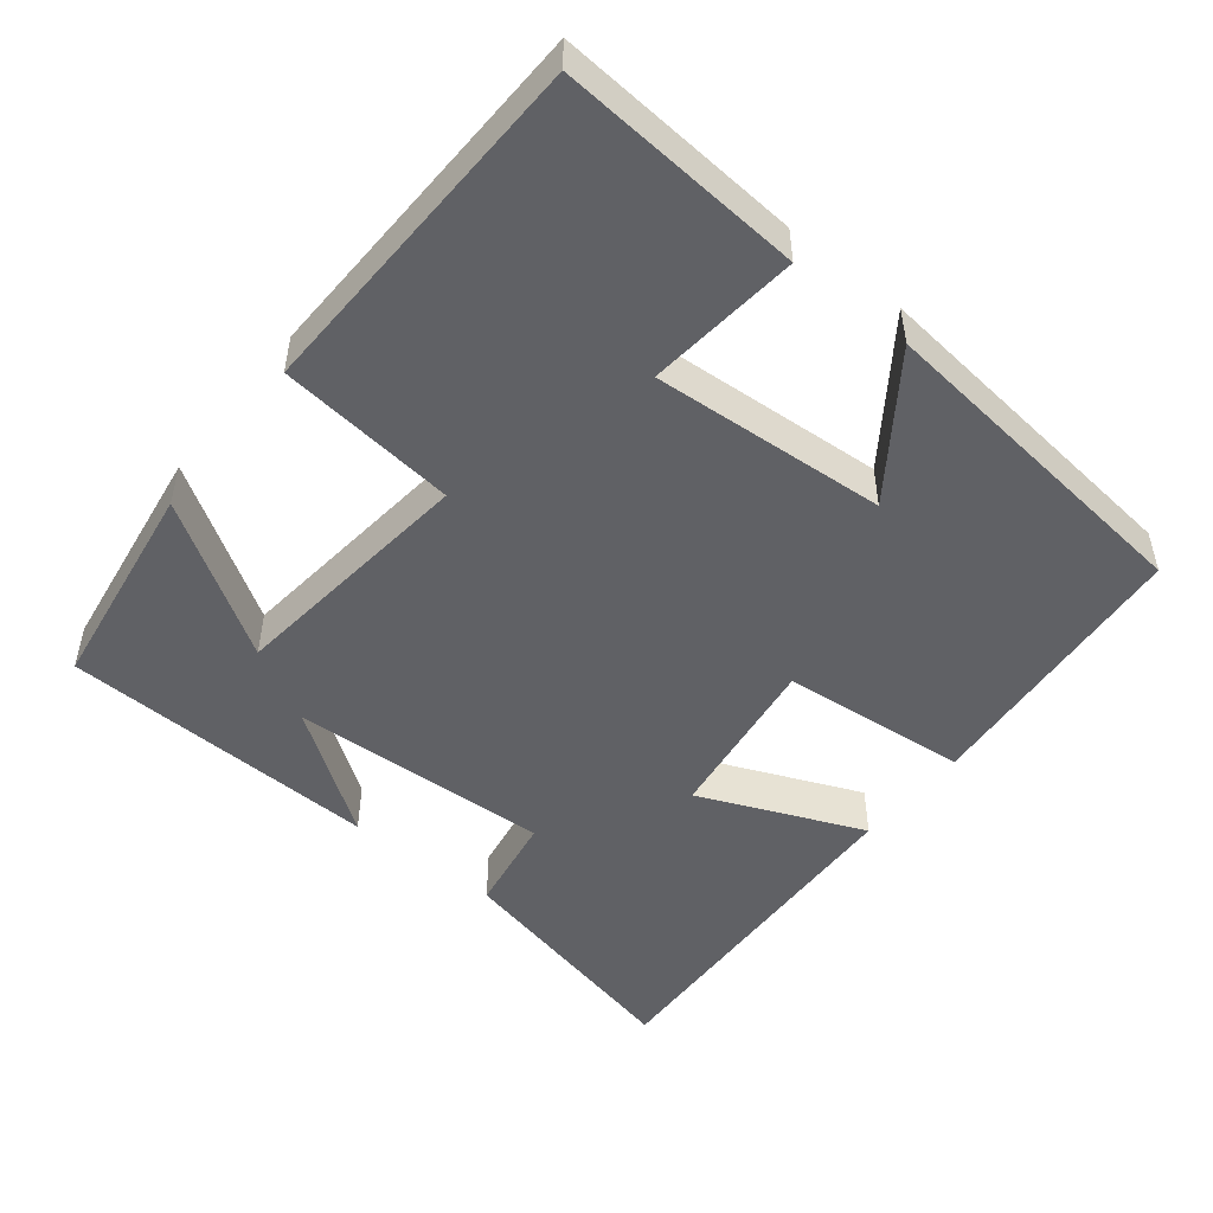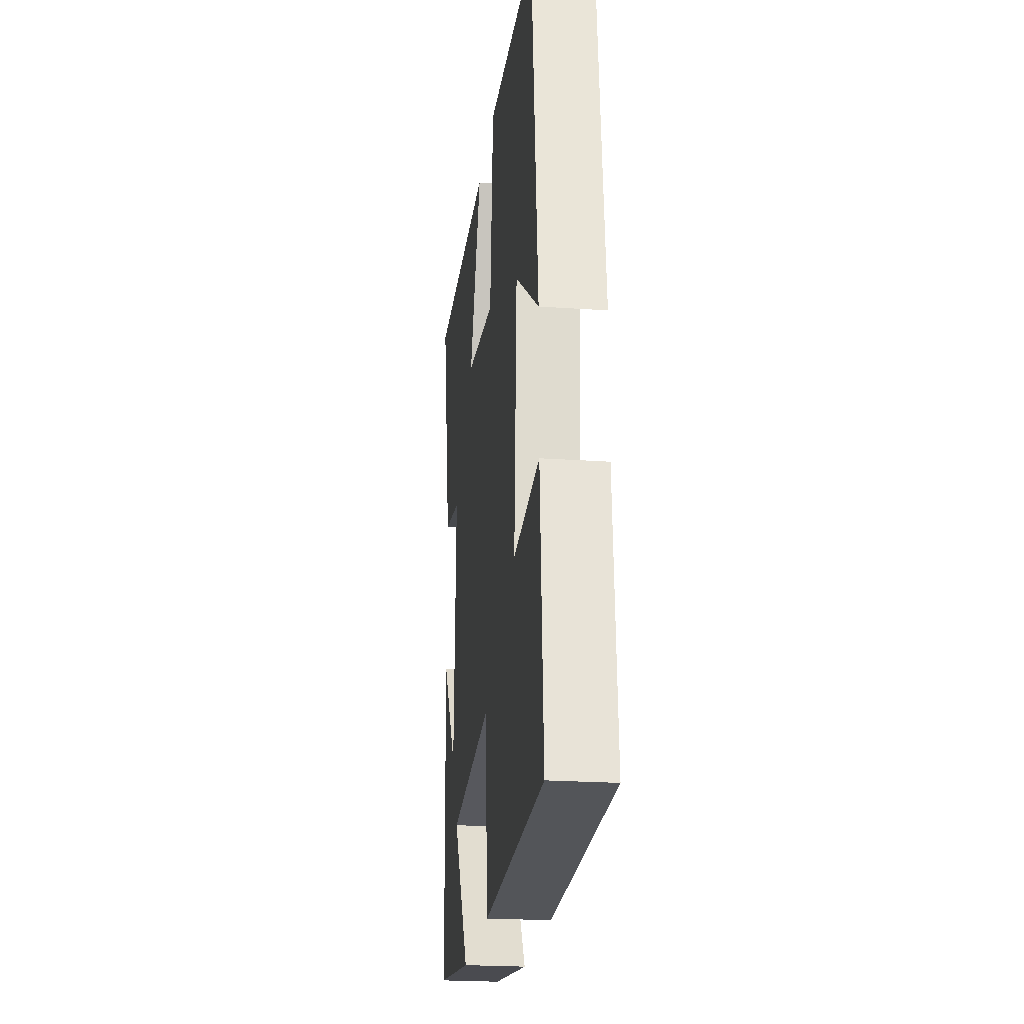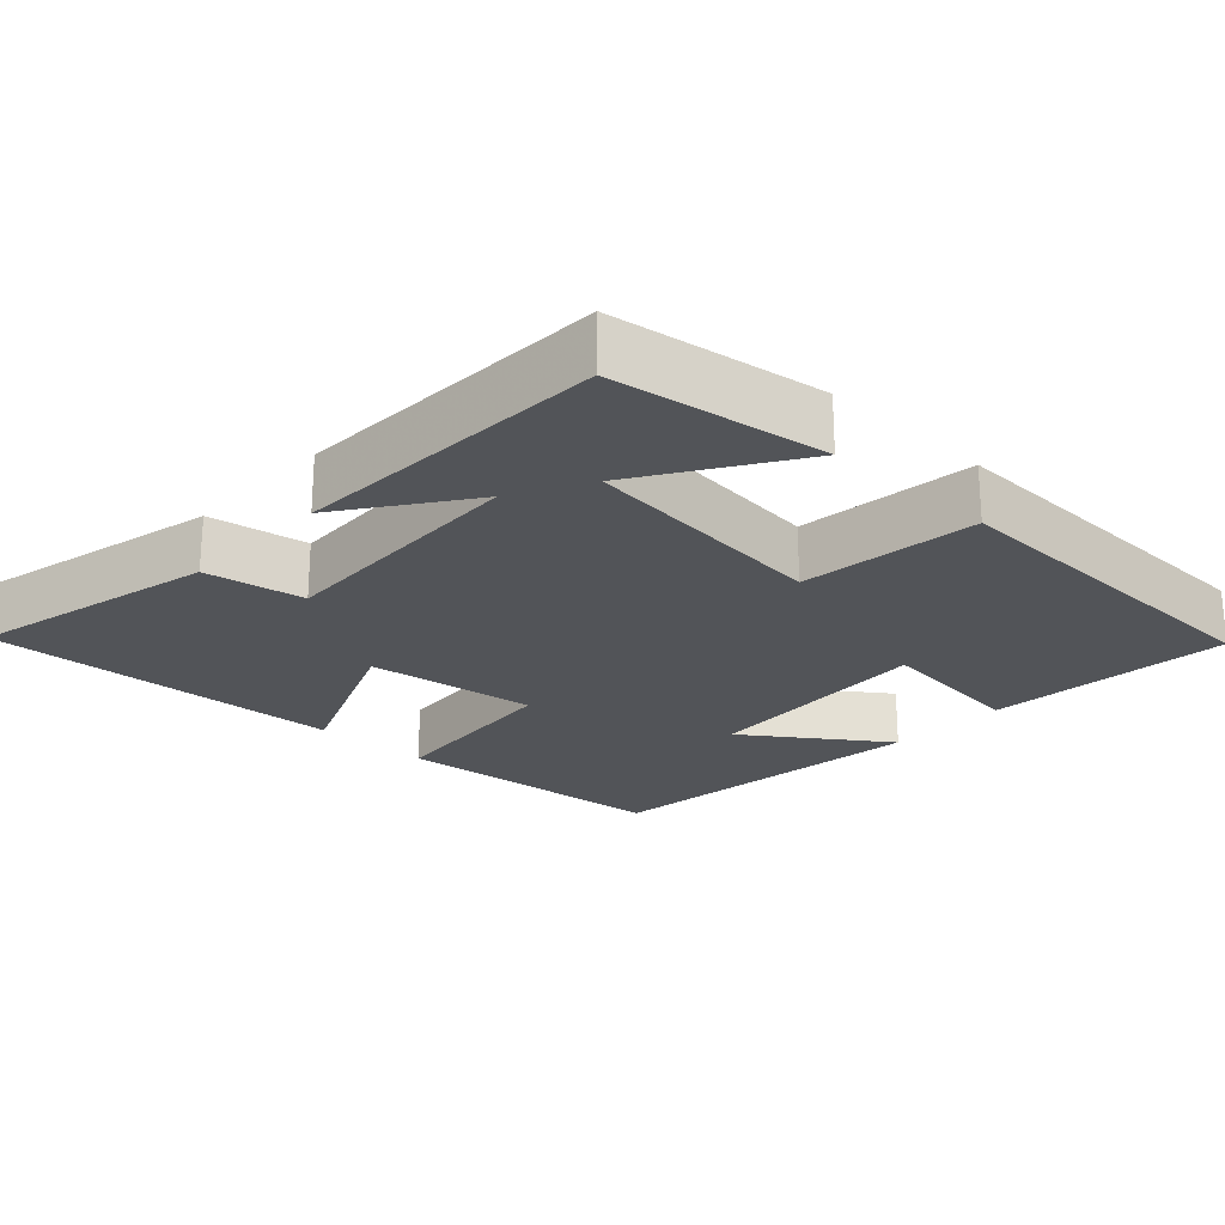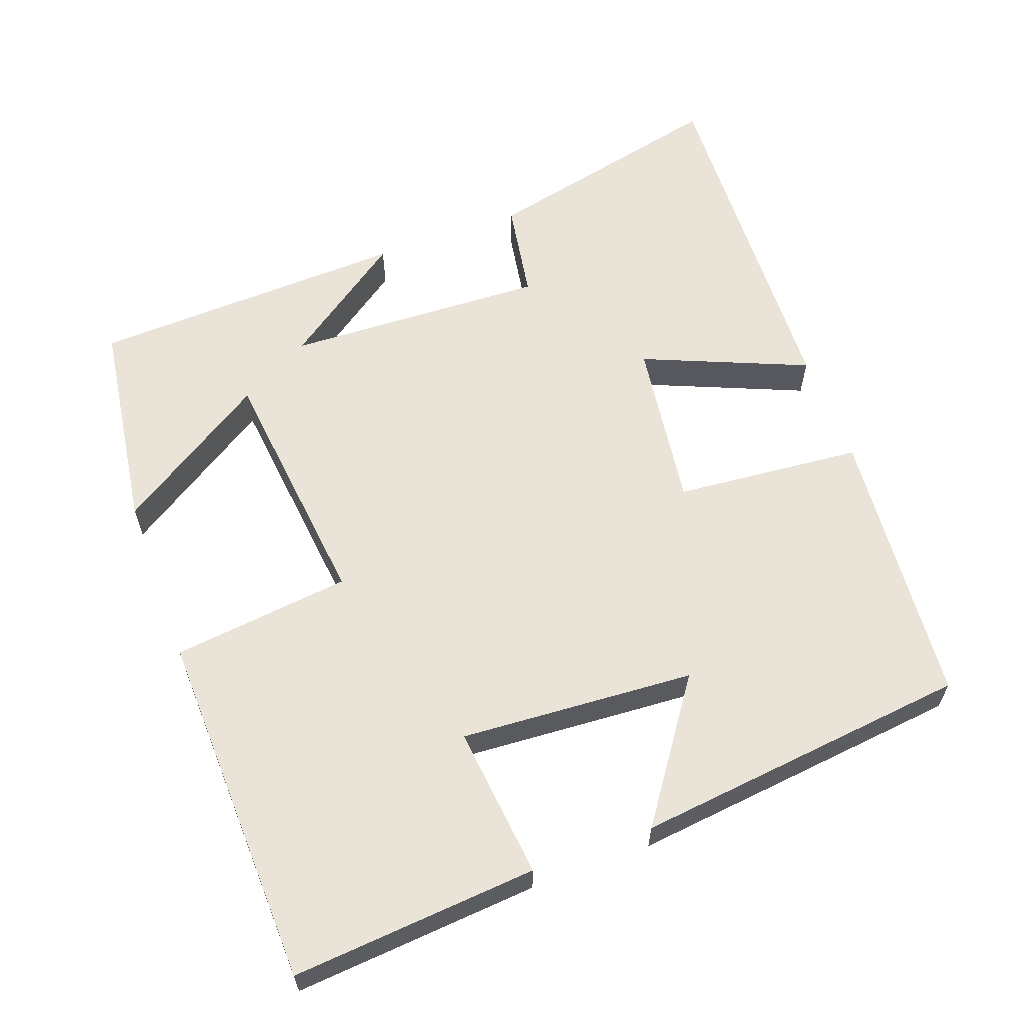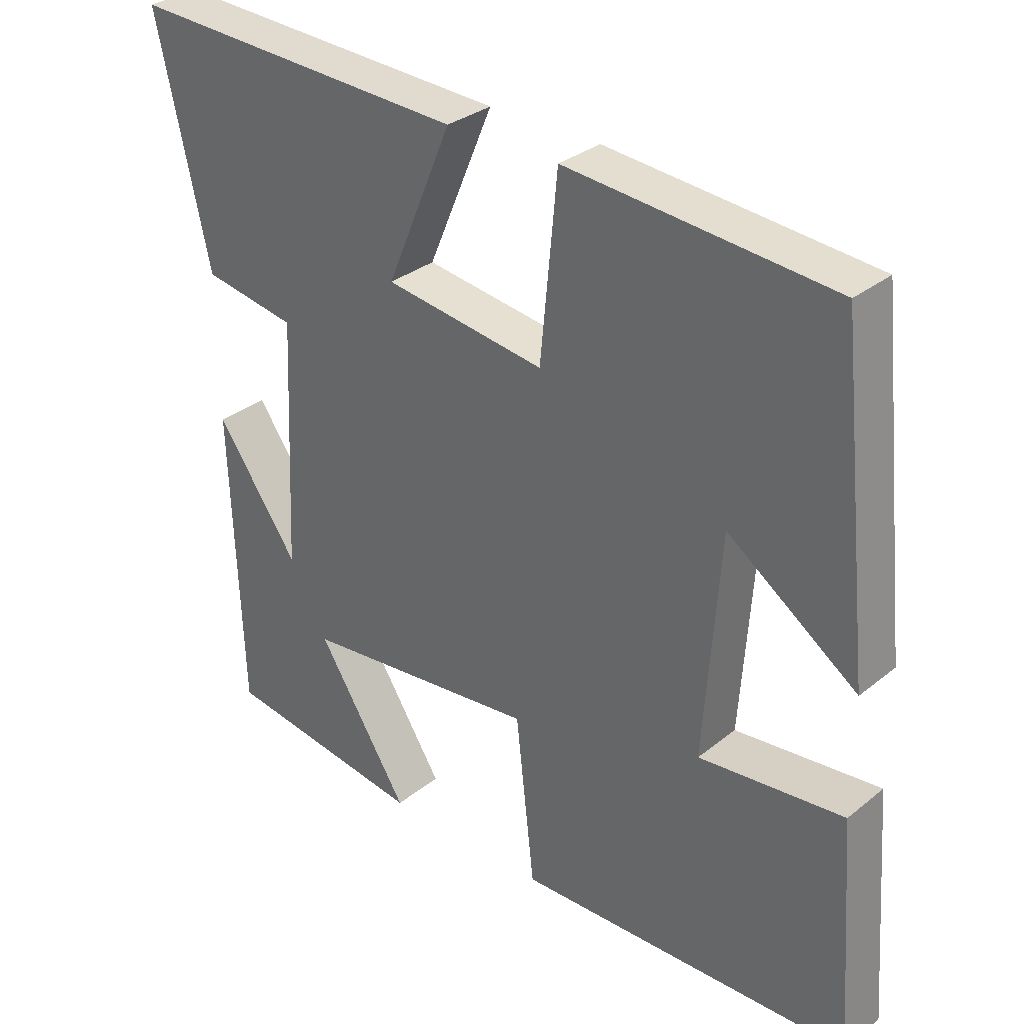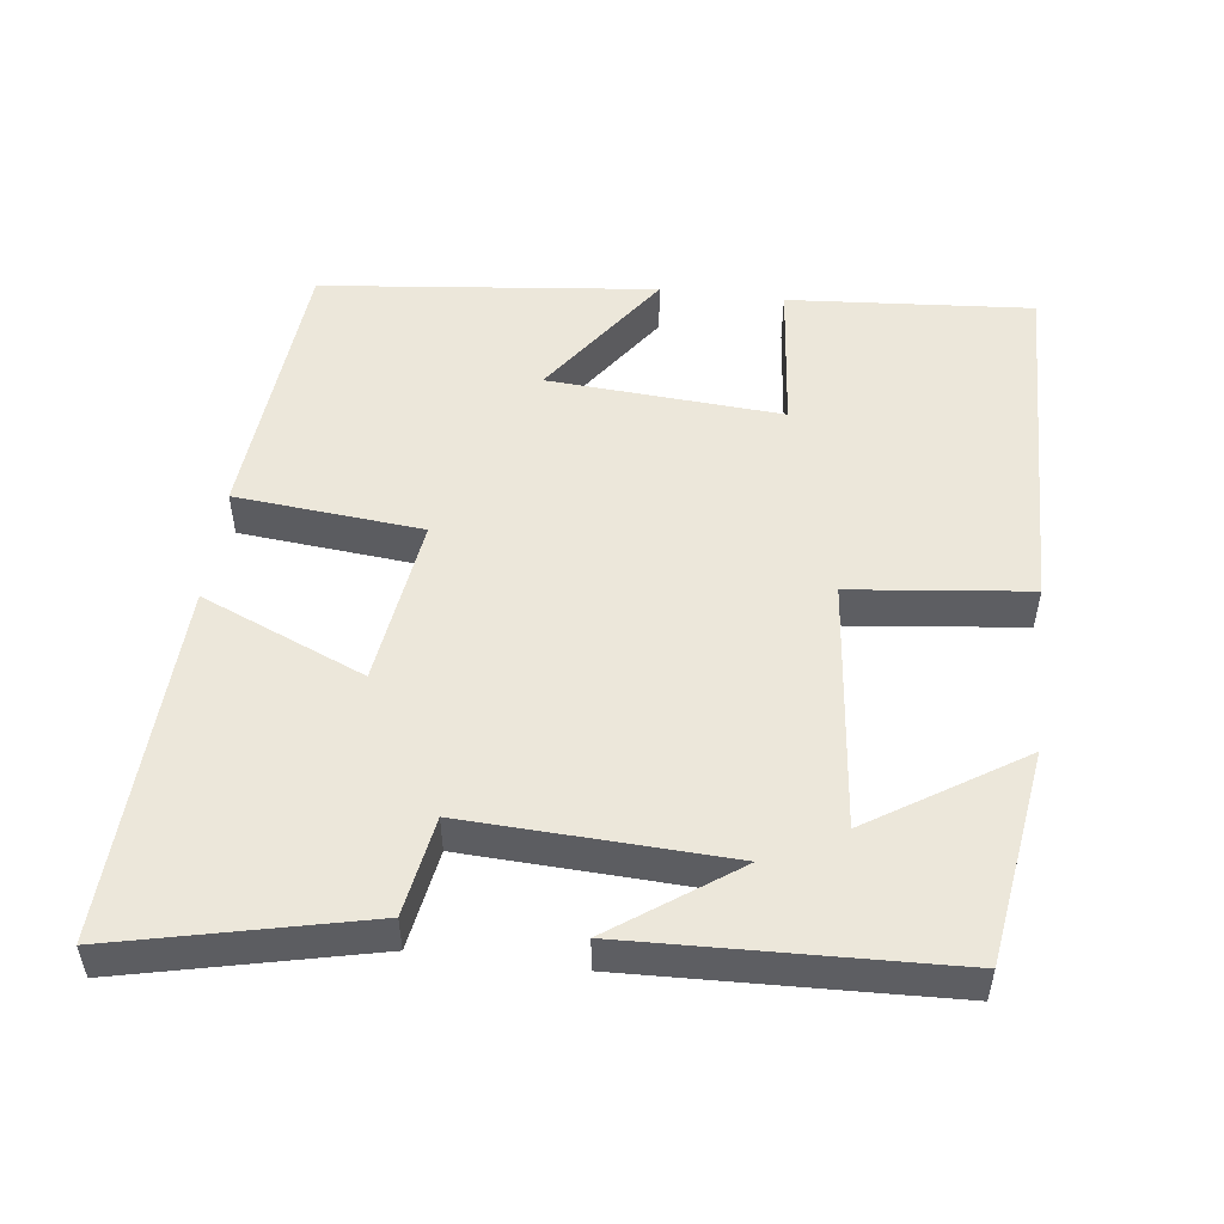
<metadata>
{"format":"obj","ext":"obj","renderer":"f3d","projection":"perspective","resolution":1024,"background":"white","views":[{"elev":-49.4,"azim":-128.7,"up":"+Y"},{"elev":-22.9,"azim":-96.7,"up":"+Z"},{"elev":-23.2,"azim":136.8,"up":"+Y"},{"elev":61.1,"azim":-110.3,"up":"+Y"},{"elev":31.6,"azim":-138.4,"up":"+Z"},{"elev":51.5,"azim":97.0,"up":"+Y"}]}
</metadata>
<code>
v 0.576 0.07 0.521
v 0.5 0.07 0.185
v 0.366 0.07 0.162
v 0.382 0.07 -0.192
v 0.5 0.07 -0.025
v 0.485 0.07 -0.457
v 0.195 0.07 -0.5
v 0.326 0.07 -0.294
v -0.014 0.07 -0.258
v -0.041 0.07 -0.5
v -0.525 0.07 -0.487
v -0.5 0.07 -0.155
v -0.293 0.07 -0.176
v -0.315 0.07 0.142
v -0.5 0.07 0.011
v -0.451 0.07 0.467
v -0.071 0.07 0.5
v -0.047 0.07 0.246
v 0.183 0.07 0.278
v 0.089 0.07 0.5
v 0.576 0 0.521
v 0.5 0 0.185
v 0.366 0 0.162
v 0.382 0 -0.192
v 0.5 0 -0.025
v 0.485 0 -0.457
v 0.195 0 -0.5
v 0.326 0 -0.294
v -0.014 0 -0.258
v -0.041 0 -0.5
v -0.525 0 -0.487
v -0.5 0 -0.155
v -0.293 0 -0.176
v -0.315 0 0.142
v -0.5 0 0.011
v -0.451 0 0.467
v -0.071 0 0.5
v -0.047 0 0.246
v 0.183 0 0.278
v 0.089 0 0.5
f 19 20 1 2
f 18 19 2 3
f 16 17 18
f 14 15 16
f 14 16 18
f 13 14 18 3
f 9 10 11 12
f 8 9 12 13
f 5 6 7 8
f 4 5 8
f 3 4 8 13
f 22 21 40 39
f 23 22 39 38
f 38 37 36
f 36 35 34
f 38 36 34
f 23 38 34 33
f 32 31 30 29
f 33 32 29 28
f 28 27 26 25
f 28 25 24
f 33 28 24 23
f 1 21 22 2
f 2 22 23 3
f 3 23 24 4
f 4 24 25 5
f 5 25 26 6
f 6 26 27 7
f 7 27 28 8
f 8 28 29 9
f 9 29 30 10
f 10 30 31 11
f 11 31 32 12
f 12 32 33 13
f 13 33 34 14
f 14 34 35 15
f 15 35 36 16
f 16 36 37 17
f 17 37 38 18
f 18 38 39 19
f 19 39 40 20
f 20 40 21 1

</code>
